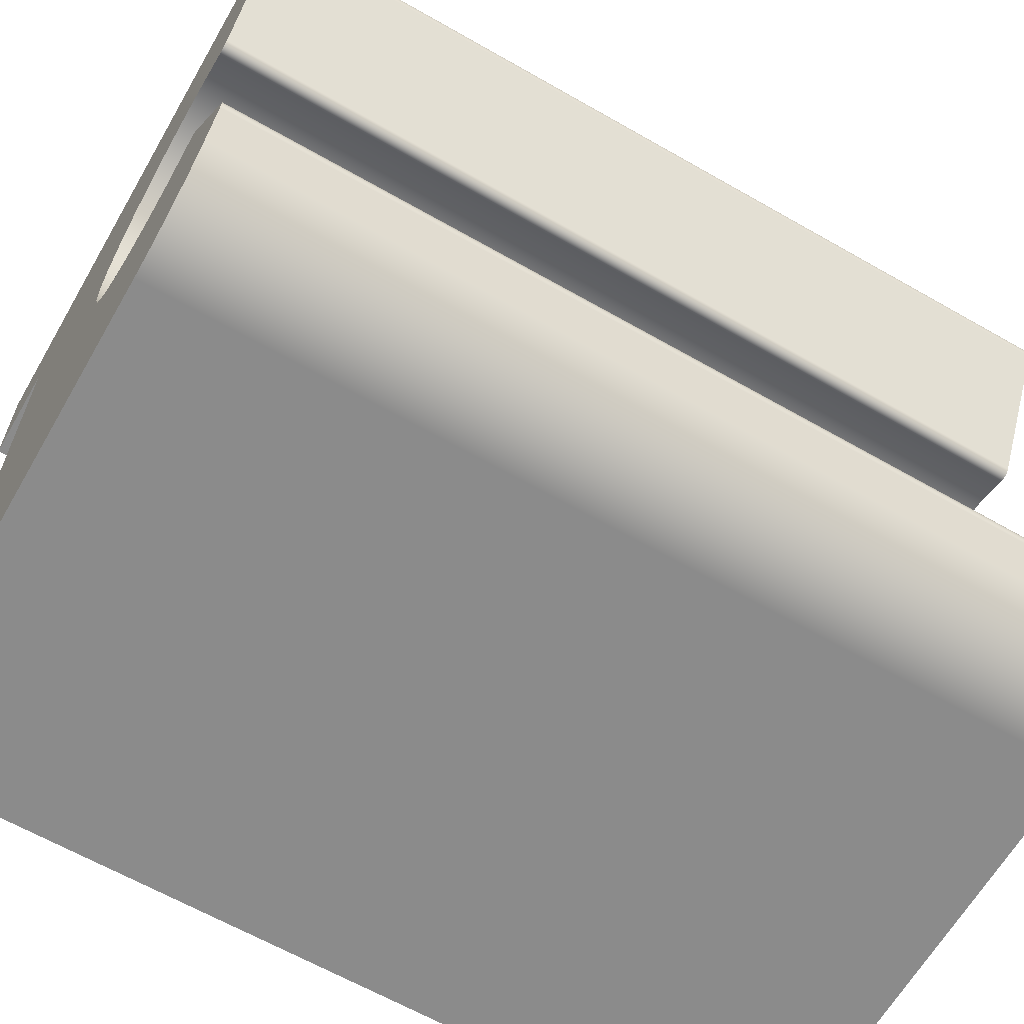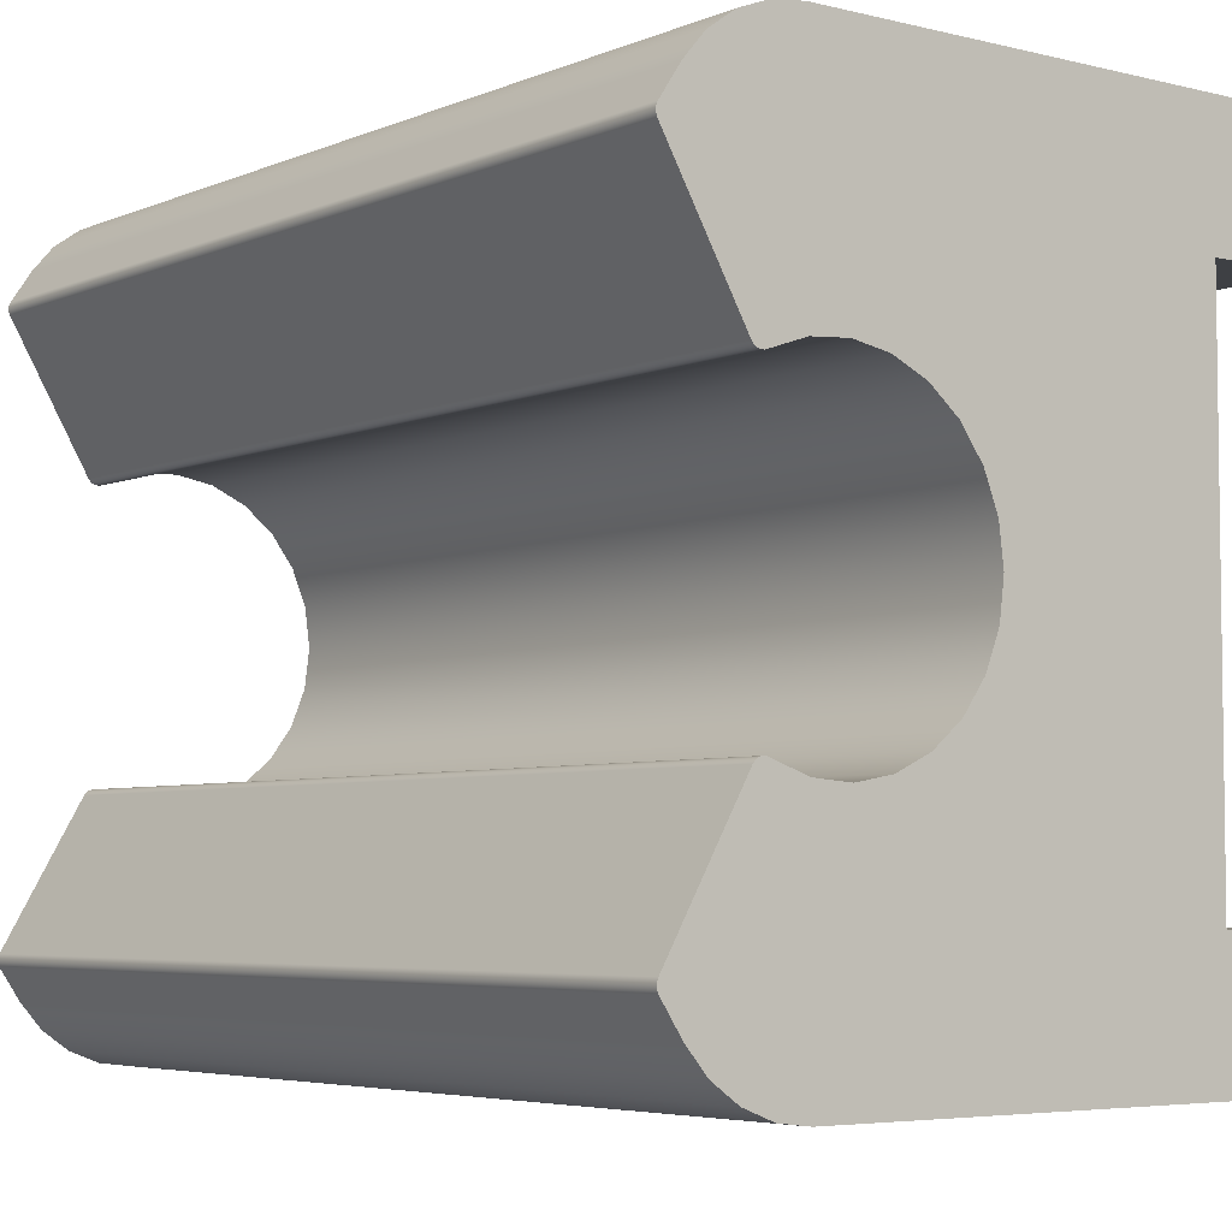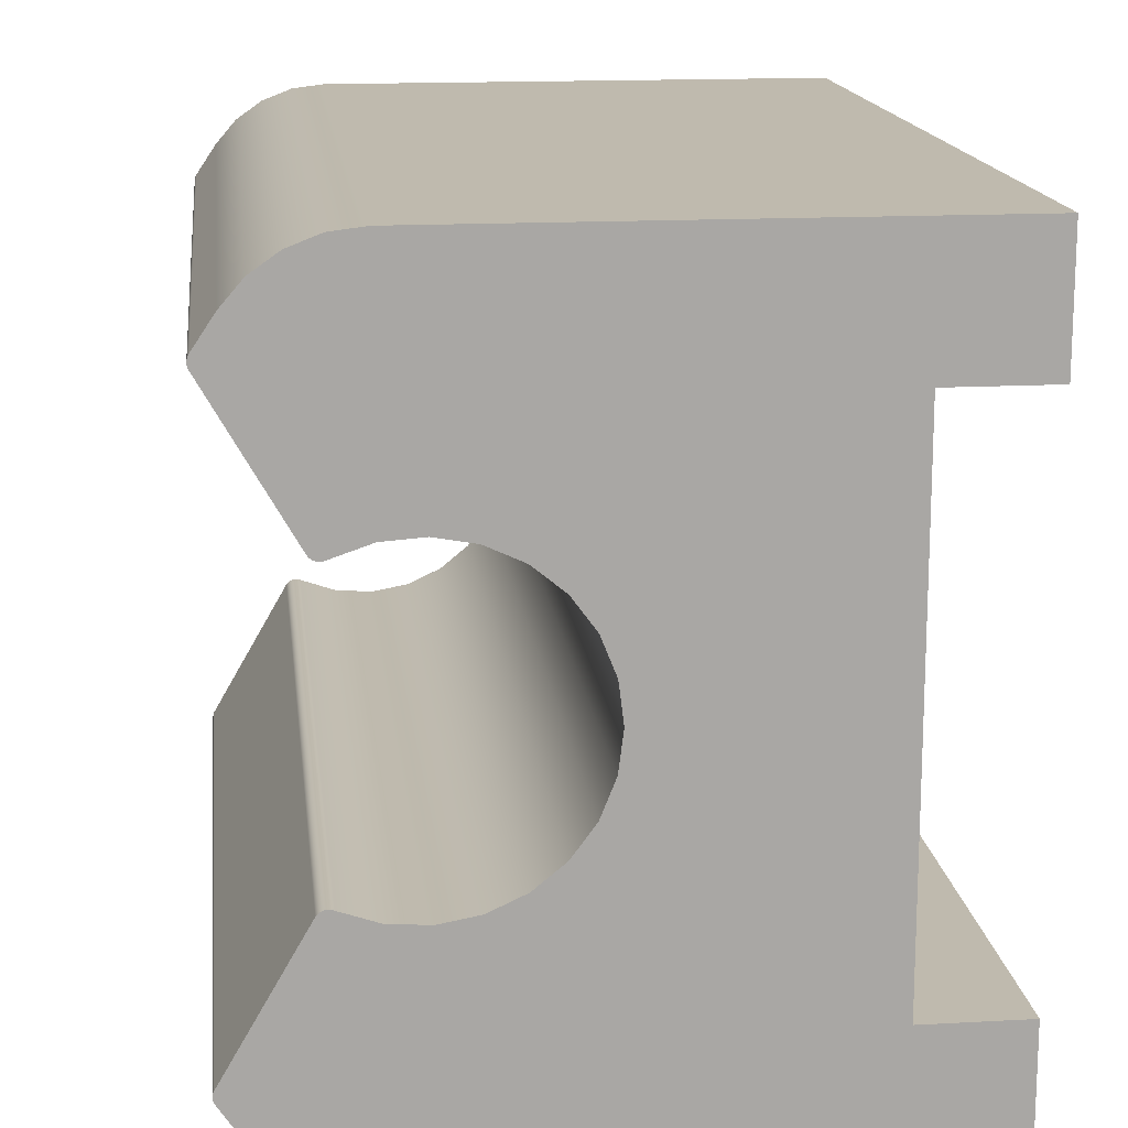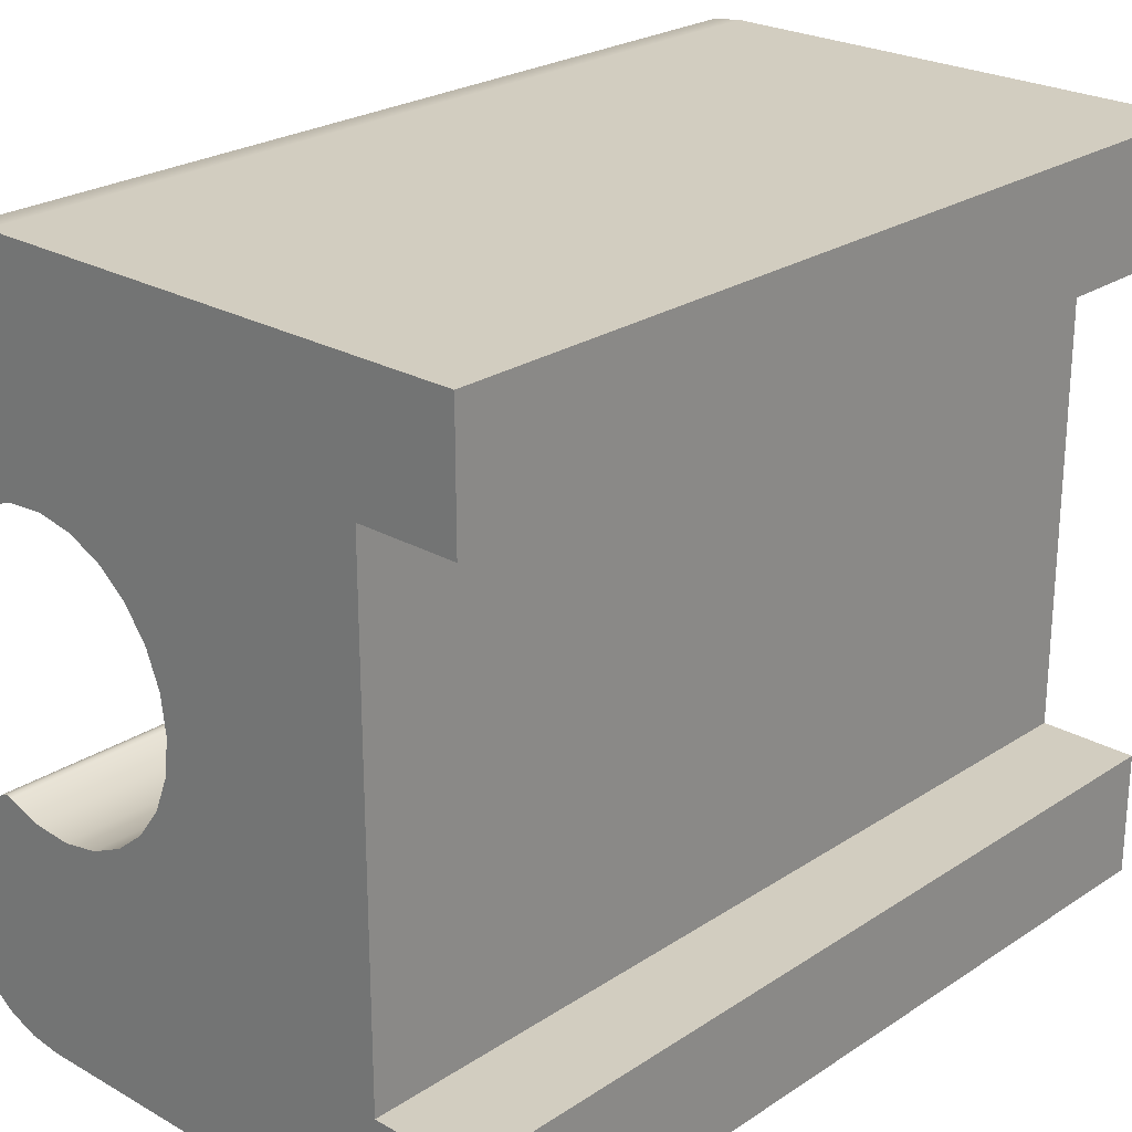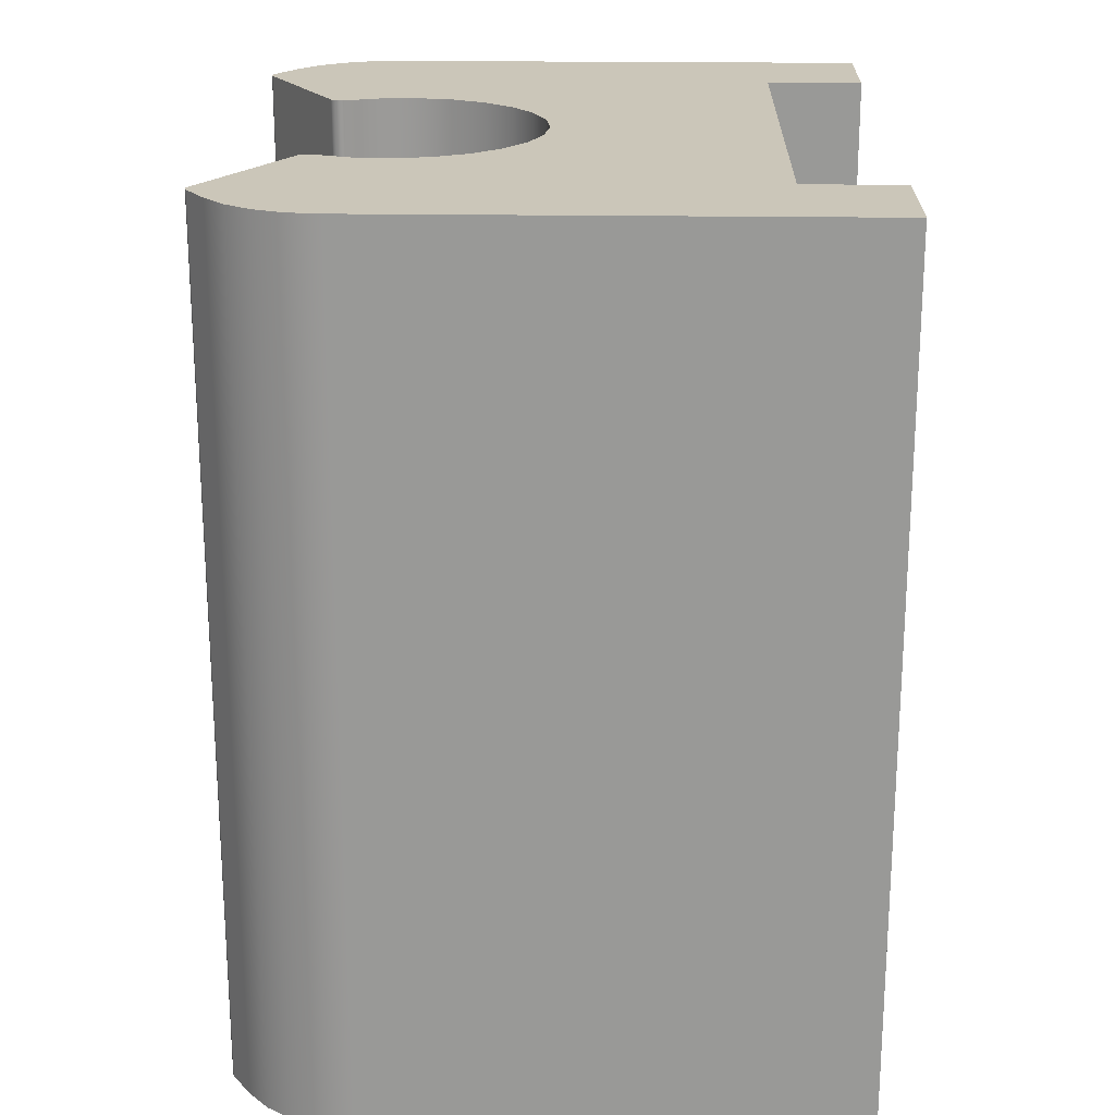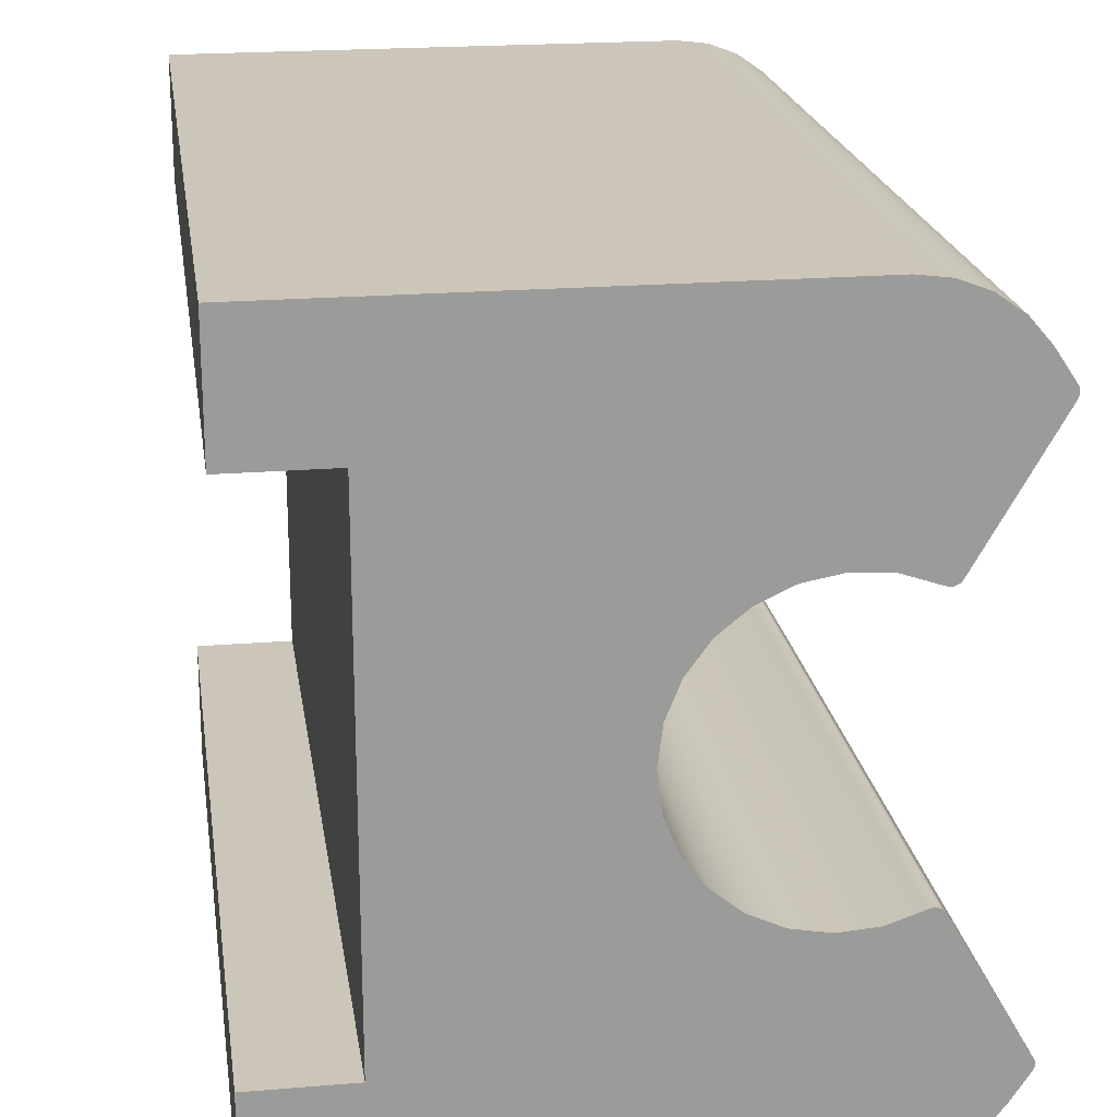
<metadata>
{"format":"obj","ext":"obj","renderer":"f3d","projection":"perspective","resolution":1024,"background":"white","views":[{"elev":-63.9,"azim":60.0,"up":"+Z"},{"elev":-4.9,"azim":142.1,"up":"+Z"},{"elev":15.6,"azim":173.4,"up":"+Z"},{"elev":24.4,"azim":-137.1,"up":"+Z"},{"elev":21.0,"azim":-178.4,"up":"+Y"},{"elev":20.8,"azim":-8.5,"up":"+Z"}]}
</metadata>
<code>
g Body2
v 0.3217 3.6 -0.5572
v 0.3149 3.6 -0.5483
v 0.3061 3.6 -0.5413
v 0.2959 3.6 -0.5367
v 0.2848 3.6 -0.5348
v 0.2736 3.6 -0.5357
v 0.263 3.6 -0.5393
v 0.263 0 -0.5393
v 0.2736 0 -0.5357
v 0.2848 0 -0.5348
v 0.2959 0 -0.5367
v 0.3061 0 -0.5413
v 0.3149 0 -0.5483
v 0.3217 0 -0.5572
v 0.636 0 -1.102
v 0.636 3.6 -1.102
v 0.1196 0 -0.588
v -0.03141 0 -0.5992
v -0.1804 0 -0.5722
v -0.318 0 -0.5088
v -0.4352 0 -0.413
v -0.5248 0 -0.2909
v -0.5809 0 -0.1502
v -0.6 0 0
v -0.5809 0 0.1502
v -0.5248 0 0.2909
v -0.4352 0 0.413
v -0.318 0 0.5088
v -0.1804 0 0.5722
v -0.03141 0 0.5992
v 0.1196 0 0.588
v 0.263 0 0.5393
v 0.2736 0 0.5357
v 0.2848 0 0.5348
v 0.2959 0 0.5367
v 0.3061 0 0.5413
v 0.3149 0 0.5483
v 0.3217 0 0.5572
v 0.636 0 1.102
v 0.64 0 1.111
v 0.6419 0 1.121
v 0.6416 0 1.131
v 0.639 0 1.14
v 0.6345 0 1.149
v 0.5547 0 1.268
v 0.4714 0 1.365
v 0.3671 0 1.438
v 0.2481 0 1.484
v 0.1215 0 1.5
v -1.9 0 1.5
v -1.9 0 1
v -1.5 0 1
v -1.5 0 -1
v -1.9 0 -1
v -1.9 0 -1.5
v -0.8 0 -1.5
v 0.1215 0 -1.5
v 0.2481 0 -1.484
v 0.3671 0 -1.438
v 0.4714 0 -1.365
v 0.5547 0 -1.268
v 0.6345 0 -1.149
v 0.639 0 -1.14
v 0.6416 0 -1.131
v 0.6419 0 -1.121
v 0.64 0 -1.111
v 0.263 3.6 0.5393
v 0.2736 3.6 0.5357
v 0.2848 3.6 0.5348
v 0.2959 3.6 0.5367
v 0.3061 3.6 0.5413
v 0.3149 3.6 0.5483
v 0.3217 3.6 0.5572
v 0.636 3.6 1.102
v 0.64 3.6 1.111
v 0.6419 3.6 1.121
v 0.6416 3.6 1.131
v 0.639 3.6 1.14
v 0.6345 3.6 1.149
v 0.6345 3.6 -1.149
v 0.639 3.6 -1.14
v 0.6416 3.6 -1.131
v 0.6419 3.6 -1.121
v 0.64 3.6 -1.111
v 0.5547 3.6 -1.268
v 0.5547 3.6 1.268
v 0.4714 3.6 1.365
v 0.3671 3.6 1.438
v 0.2481 3.6 1.484
v 0.1215 3.6 1.5
v 0.1215 3.6 -1.5
v 0.2481 3.6 -1.484
v 0.3671 3.6 -1.438
v 0.4714 3.6 -1.365
v 0.1196 3.6 -0.588
v -0.03141 3.6 -0.5992
v -0.1804 3.6 -0.5722
v -0.318 3.6 -0.5088
v -0.4352 3.6 -0.413
v -0.5248 3.6 -0.2909
v -0.5809 3.6 -0.1502
v -0.6 3.6 -0
v -0.5809 3.6 0.1502
v -0.5248 3.6 0.2909
v -0.4352 3.6 0.413
v -0.318 3.6 0.5088
v -0.1804 3.6 0.5722
v -0.03141 3.6 0.5992
v 0.1196 3.6 0.588
v -1.9 3.6 1.5
v -1.9 3.6 1
v -1.5 3.6 1
v -1.5 3.6 -1
v -1.9 3.6 -1
v -1.9 3.6 -1.5
v -0.8 3.6 -1.5
f 14 1 13
f 13 1 2
f 13 2 12
f 12 2 3
f 12 3 11
f 11 3 4
f 11 4 10
f 10 4 5
f 10 5 9
f 9 5 6
f 9 6 8
f 8 6 7
f 14 15 1
f 1 15 16
f 13 12 14
f 14 12 11
f 14 11 10
f 10 9 14
f 14 9 8
f 14 8 17
f 18 57 17
f 17 57 58
f 17 58 59
f 18 19 57
f 57 19 56
f 56 19 20
f 56 20 21
f 56 21 53
f 53 21 22
f 53 22 23
f 23 24 53
f 53 24 52
f 52 24 25
f 52 25 26
f 26 27 52
f 52 27 28
f 52 28 49
f 49 28 29
f 49 29 30
f 30 31 49
f 49 31 48
f 48 31 47
f 47 31 46
f 46 31 45
f 45 31 38
f 45 38 39
f 31 32 38
f 38 32 37
f 37 32 36
f 36 32 35
f 35 32 34
f 34 32 33
f 40 43 39
f 39 43 44
f 39 44 45
f 41 42 40
f 40 42 43
f 49 50 52
f 52 50 51
f 54 55 53
f 53 55 56
f 59 60 17
f 17 60 61
f 17 61 14
f 14 61 15
f 15 61 62
f 15 62 63
f 15 63 66
f 66 63 64
f 66 64 65
f 32 67 33
f 33 67 68
f 33 68 34
f 34 68 69
f 34 69 35
f 35 69 70
f 35 70 36
f 36 70 71
f 36 71 37
f 37 71 72
f 37 72 38
f 38 72 73
f 73 74 38
f 38 74 39
f 39 74 40
f 40 74 75
f 40 75 41
f 41 75 76
f 41 76 42
f 42 76 77
f 42 77 43
f 43 77 78
f 43 78 44
f 44 78 79
f 62 80 63
f 63 80 81
f 63 81 64
f 64 81 82
f 64 82 65
f 65 82 83
f 65 83 66
f 66 83 84
f 66 84 15
f 15 84 16
f 62 61 80
f 80 61 85
f 45 86 46
f 46 86 87
f 46 87 47
f 47 87 88
f 47 88 48
f 48 88 89
f 48 89 49
f 49 89 90
f 79 86 44
f 44 86 45
f 57 91 58
f 58 91 92
f 58 92 59
f 59 92 93
f 59 93 60
f 60 93 94
f 60 94 61
f 61 94 85
f 8 7 17
f 17 7 95
f 17 95 18
f 18 95 96
f 18 96 19
f 19 96 97
f 19 97 20
f 20 97 98
f 20 98 21
f 21 98 99
f 21 99 22
f 22 99 100
f 22 100 23
f 23 100 101
f 23 101 24
f 24 101 102
f 24 102 25
f 25 102 103
f 25 103 26
f 26 103 104
f 26 104 27
f 27 104 105
f 27 105 28
f 28 105 106
f 28 106 29
f 29 106 107
f 29 107 30
f 30 107 108
f 30 108 31
f 31 108 109
f 31 109 32
f 32 109 67
f 90 110 49
f 49 110 50
f 51 50 111
f 111 50 110
f 52 51 112
f 112 51 111
f 53 52 113
f 113 52 112
f 54 53 114
f 114 53 113
f 55 54 115
f 115 54 114
f 56 55 116
f 116 55 115
f 57 56 91
f 91 56 116
f 95 7 1
f 1 7 6
f 1 6 5
f 5 4 1
f 1 4 3
f 1 3 2
f 95 1 85
f 85 1 16
f 85 16 80
f 80 16 81
f 81 16 84
f 81 84 82
f 82 84 83
f 85 94 95
f 95 94 93
f 95 93 92
f 92 91 95
f 95 91 96
f 96 91 97
f 97 91 116
f 97 116 98
f 98 116 99
f 99 116 113
f 99 113 100
f 100 113 101
f 101 113 102
f 102 113 112
f 102 112 103
f 103 112 104
f 104 112 105
f 105 112 106
f 106 112 90
f 106 90 107
f 107 90 108
f 108 90 109
f 109 90 89
f 109 89 88
f 116 115 113
f 113 115 114
f 111 110 112
f 112 110 90
f 88 87 109
f 109 87 86
f 109 86 73
f 73 86 74
f 74 86 79
f 74 79 78
f 74 78 75
f 75 78 77
f 75 77 76
f 109 73 67
f 67 73 72
f 67 72 71
f 71 70 67
f 67 70 69
f 67 69 68

</code>
